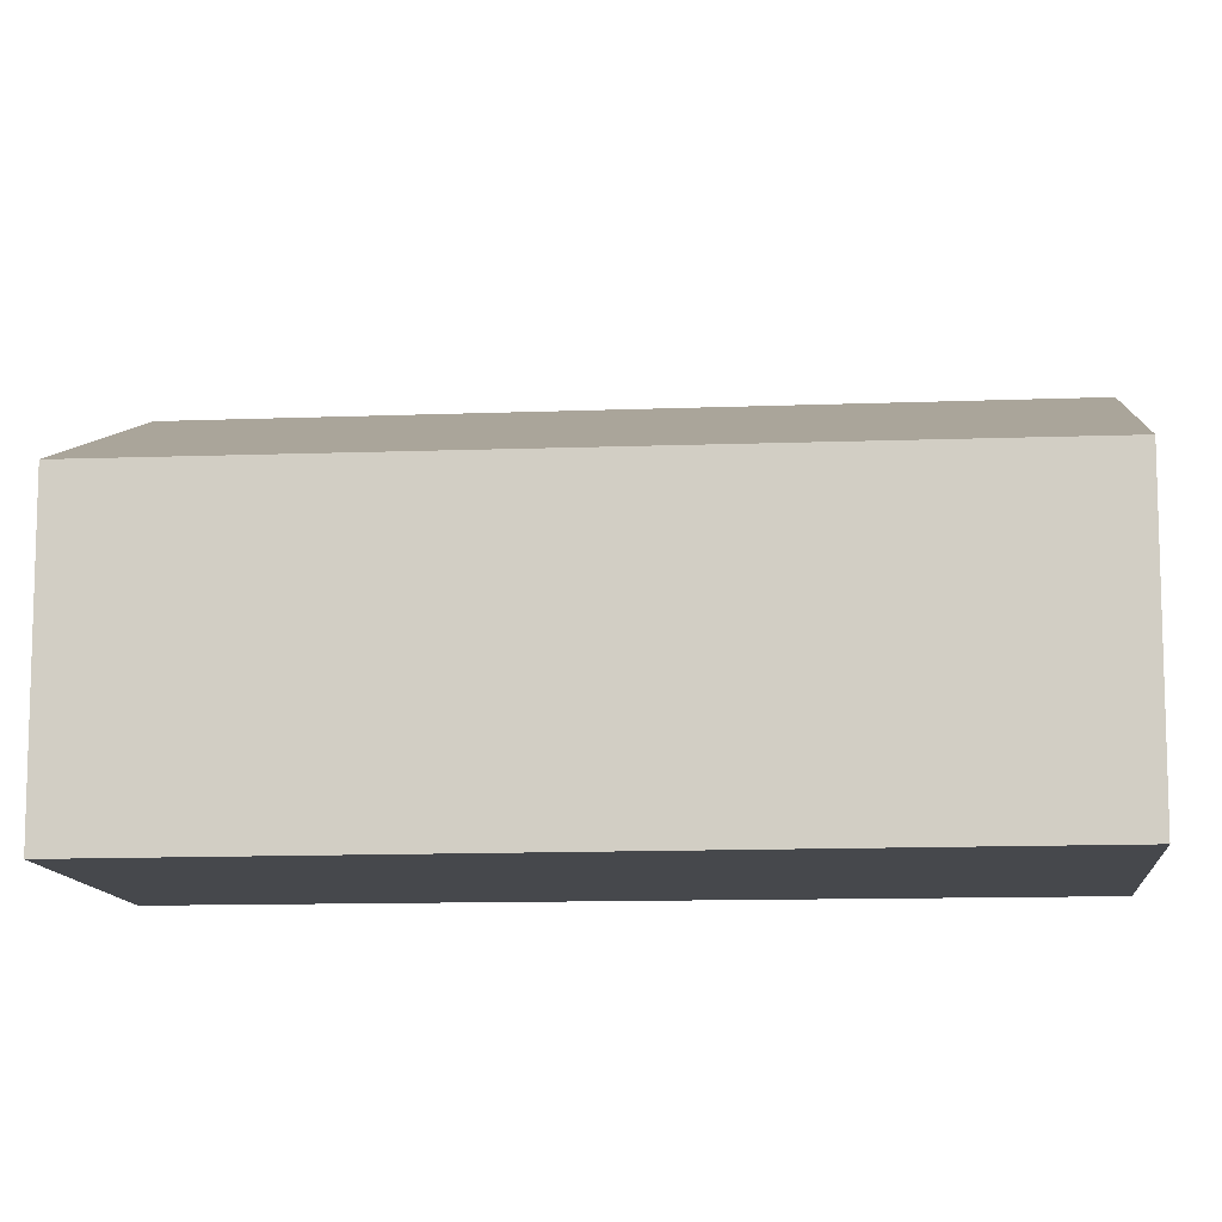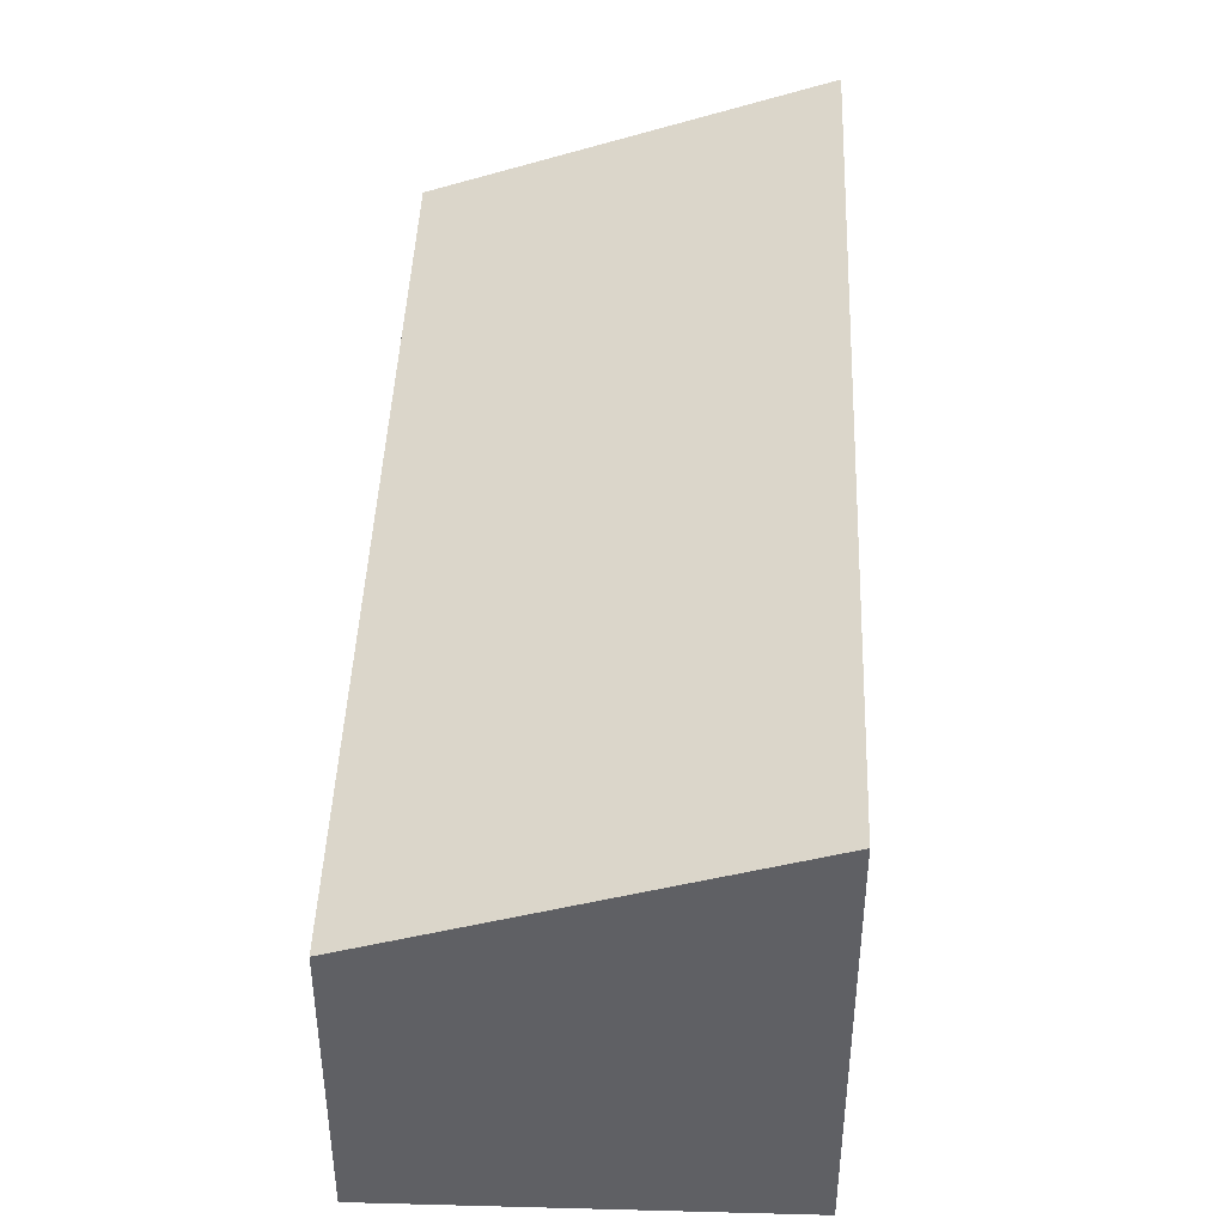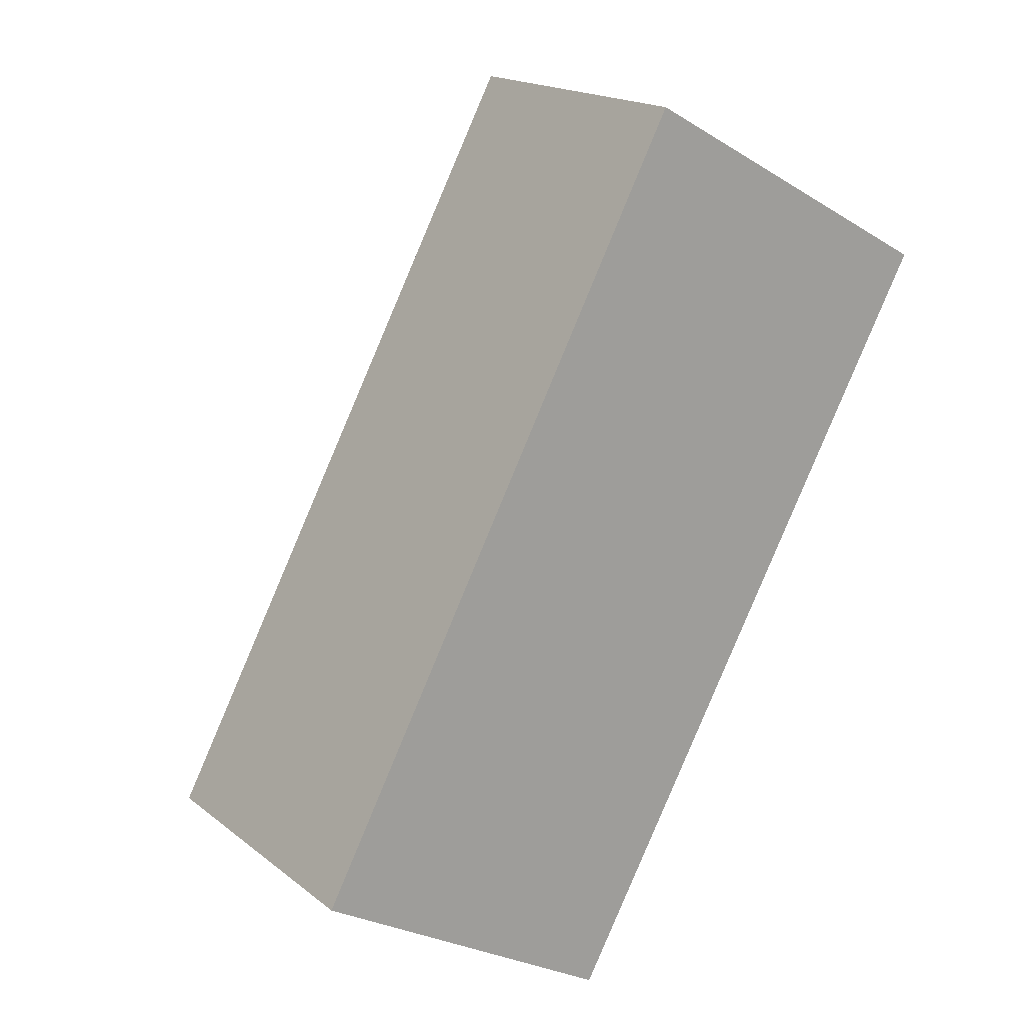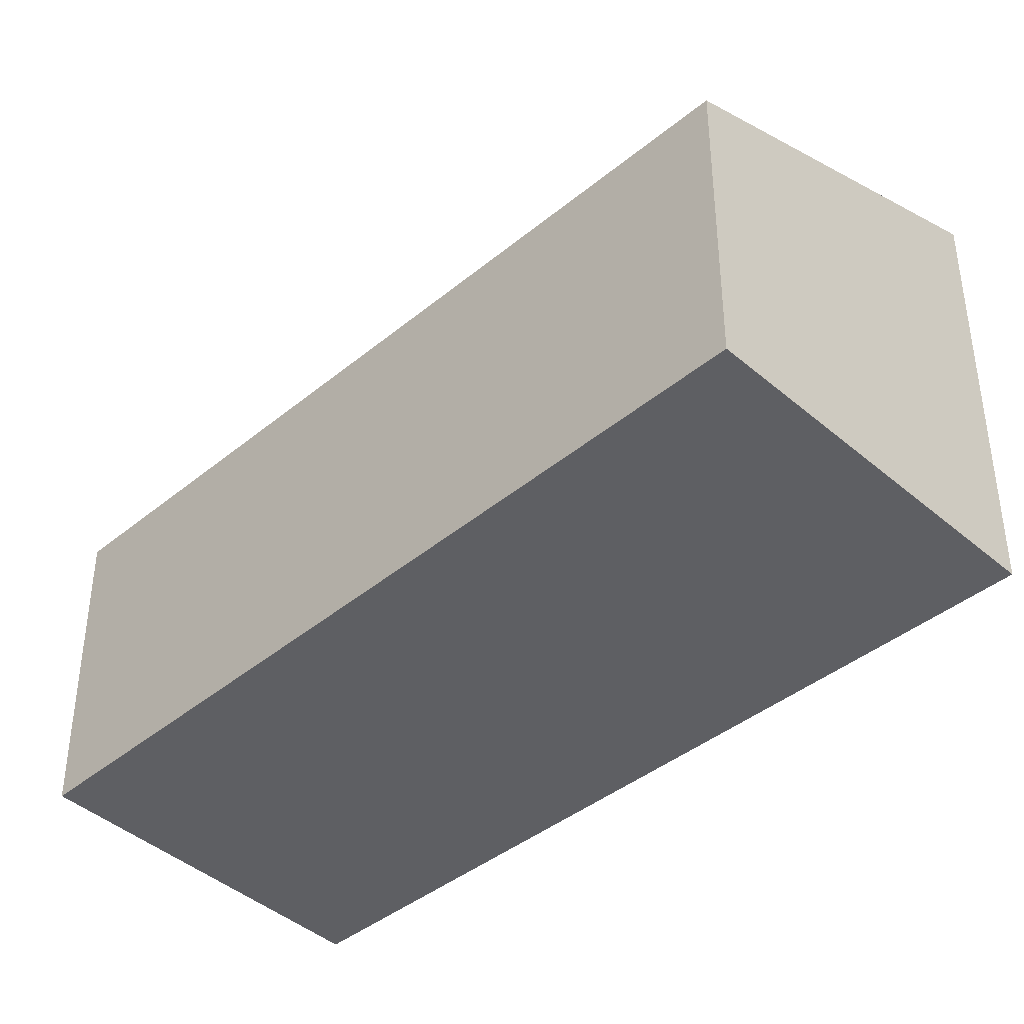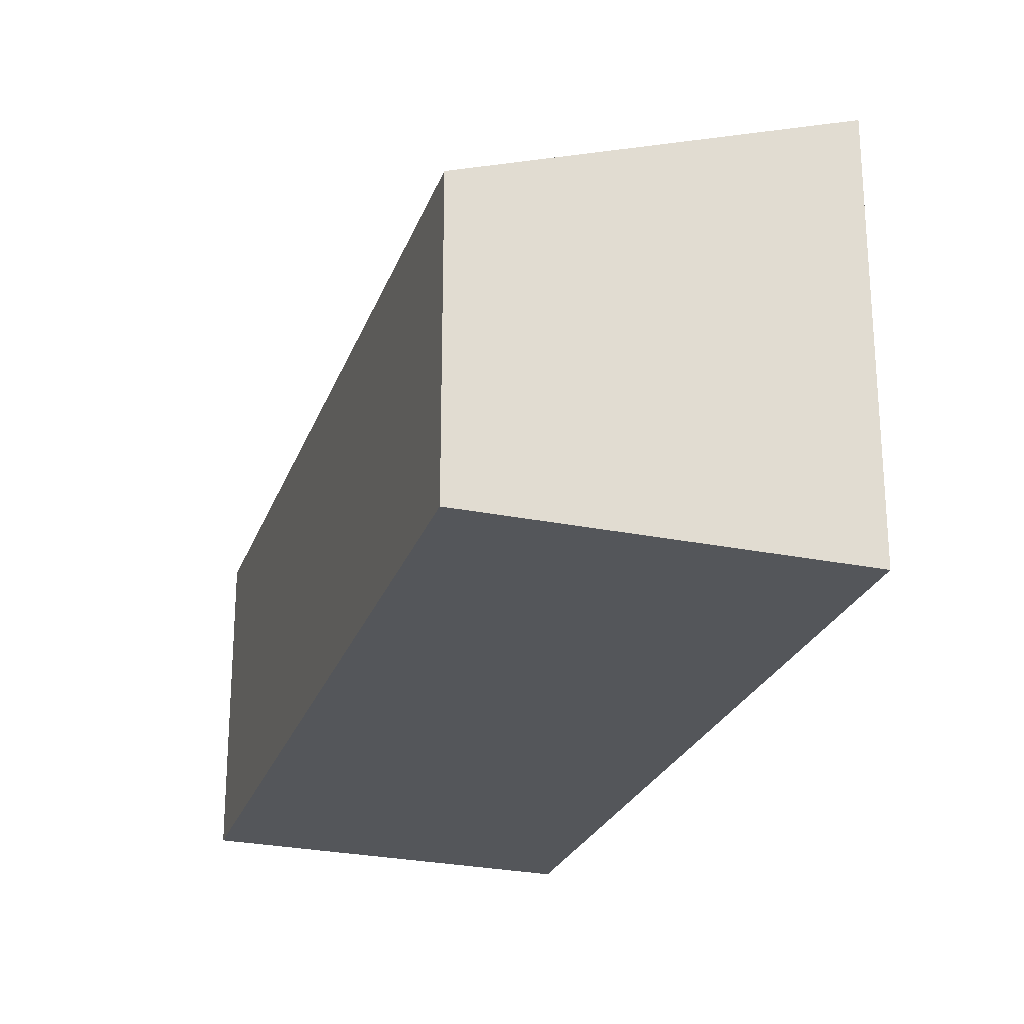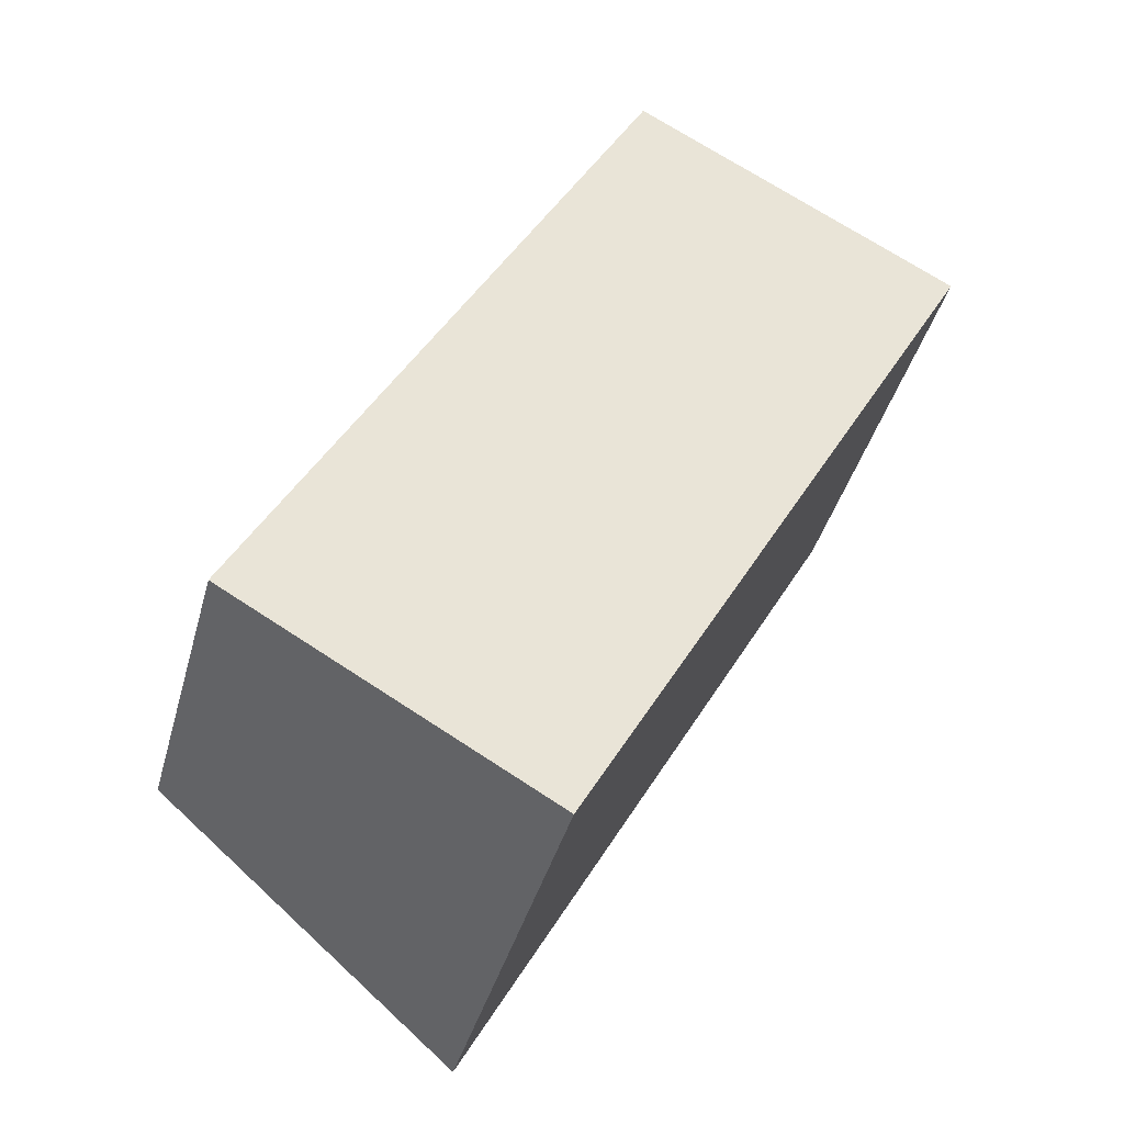
<metadata>
{"format":"obj","ext":"obj","renderer":"f3d","projection":"perspective","resolution":1024,"background":"white","views":[{"elev":-11.1,"azim":-55.6,"up":"+Y"},{"elev":45.7,"azim":30.6,"up":"+Y"},{"elev":18.0,"azim":-34.5,"up":"+Z"},{"elev":-41.7,"azim":-17.1,"up":"+Y"},{"elev":-25.6,"azim":10.7,"up":"+Y"},{"elev":-41.1,"azim":-15.0,"up":"+Z"}]}
</metadata>
<code>
v  0 2.492 1.526e-16
v  5.868 3.504 4.579
v  2.546 3.504 -1.454
v  3.191 2.449 6.053
v  5.868 -2.804e-16 4.579
v  2.546 8.903e-17 -1.454
v  0 0 0
v  3.191 -3.706e-16 6.053
g defaultobject
f 1 2 3
f 2 1 4
f 5 3 2
f 3 5 6
f 6 1 3
f 1 6 7
f 7 4 1
f 4 7 8
f 4 5 2
f 5 4 8
f 8 6 5
f 6 8 7

</code>
